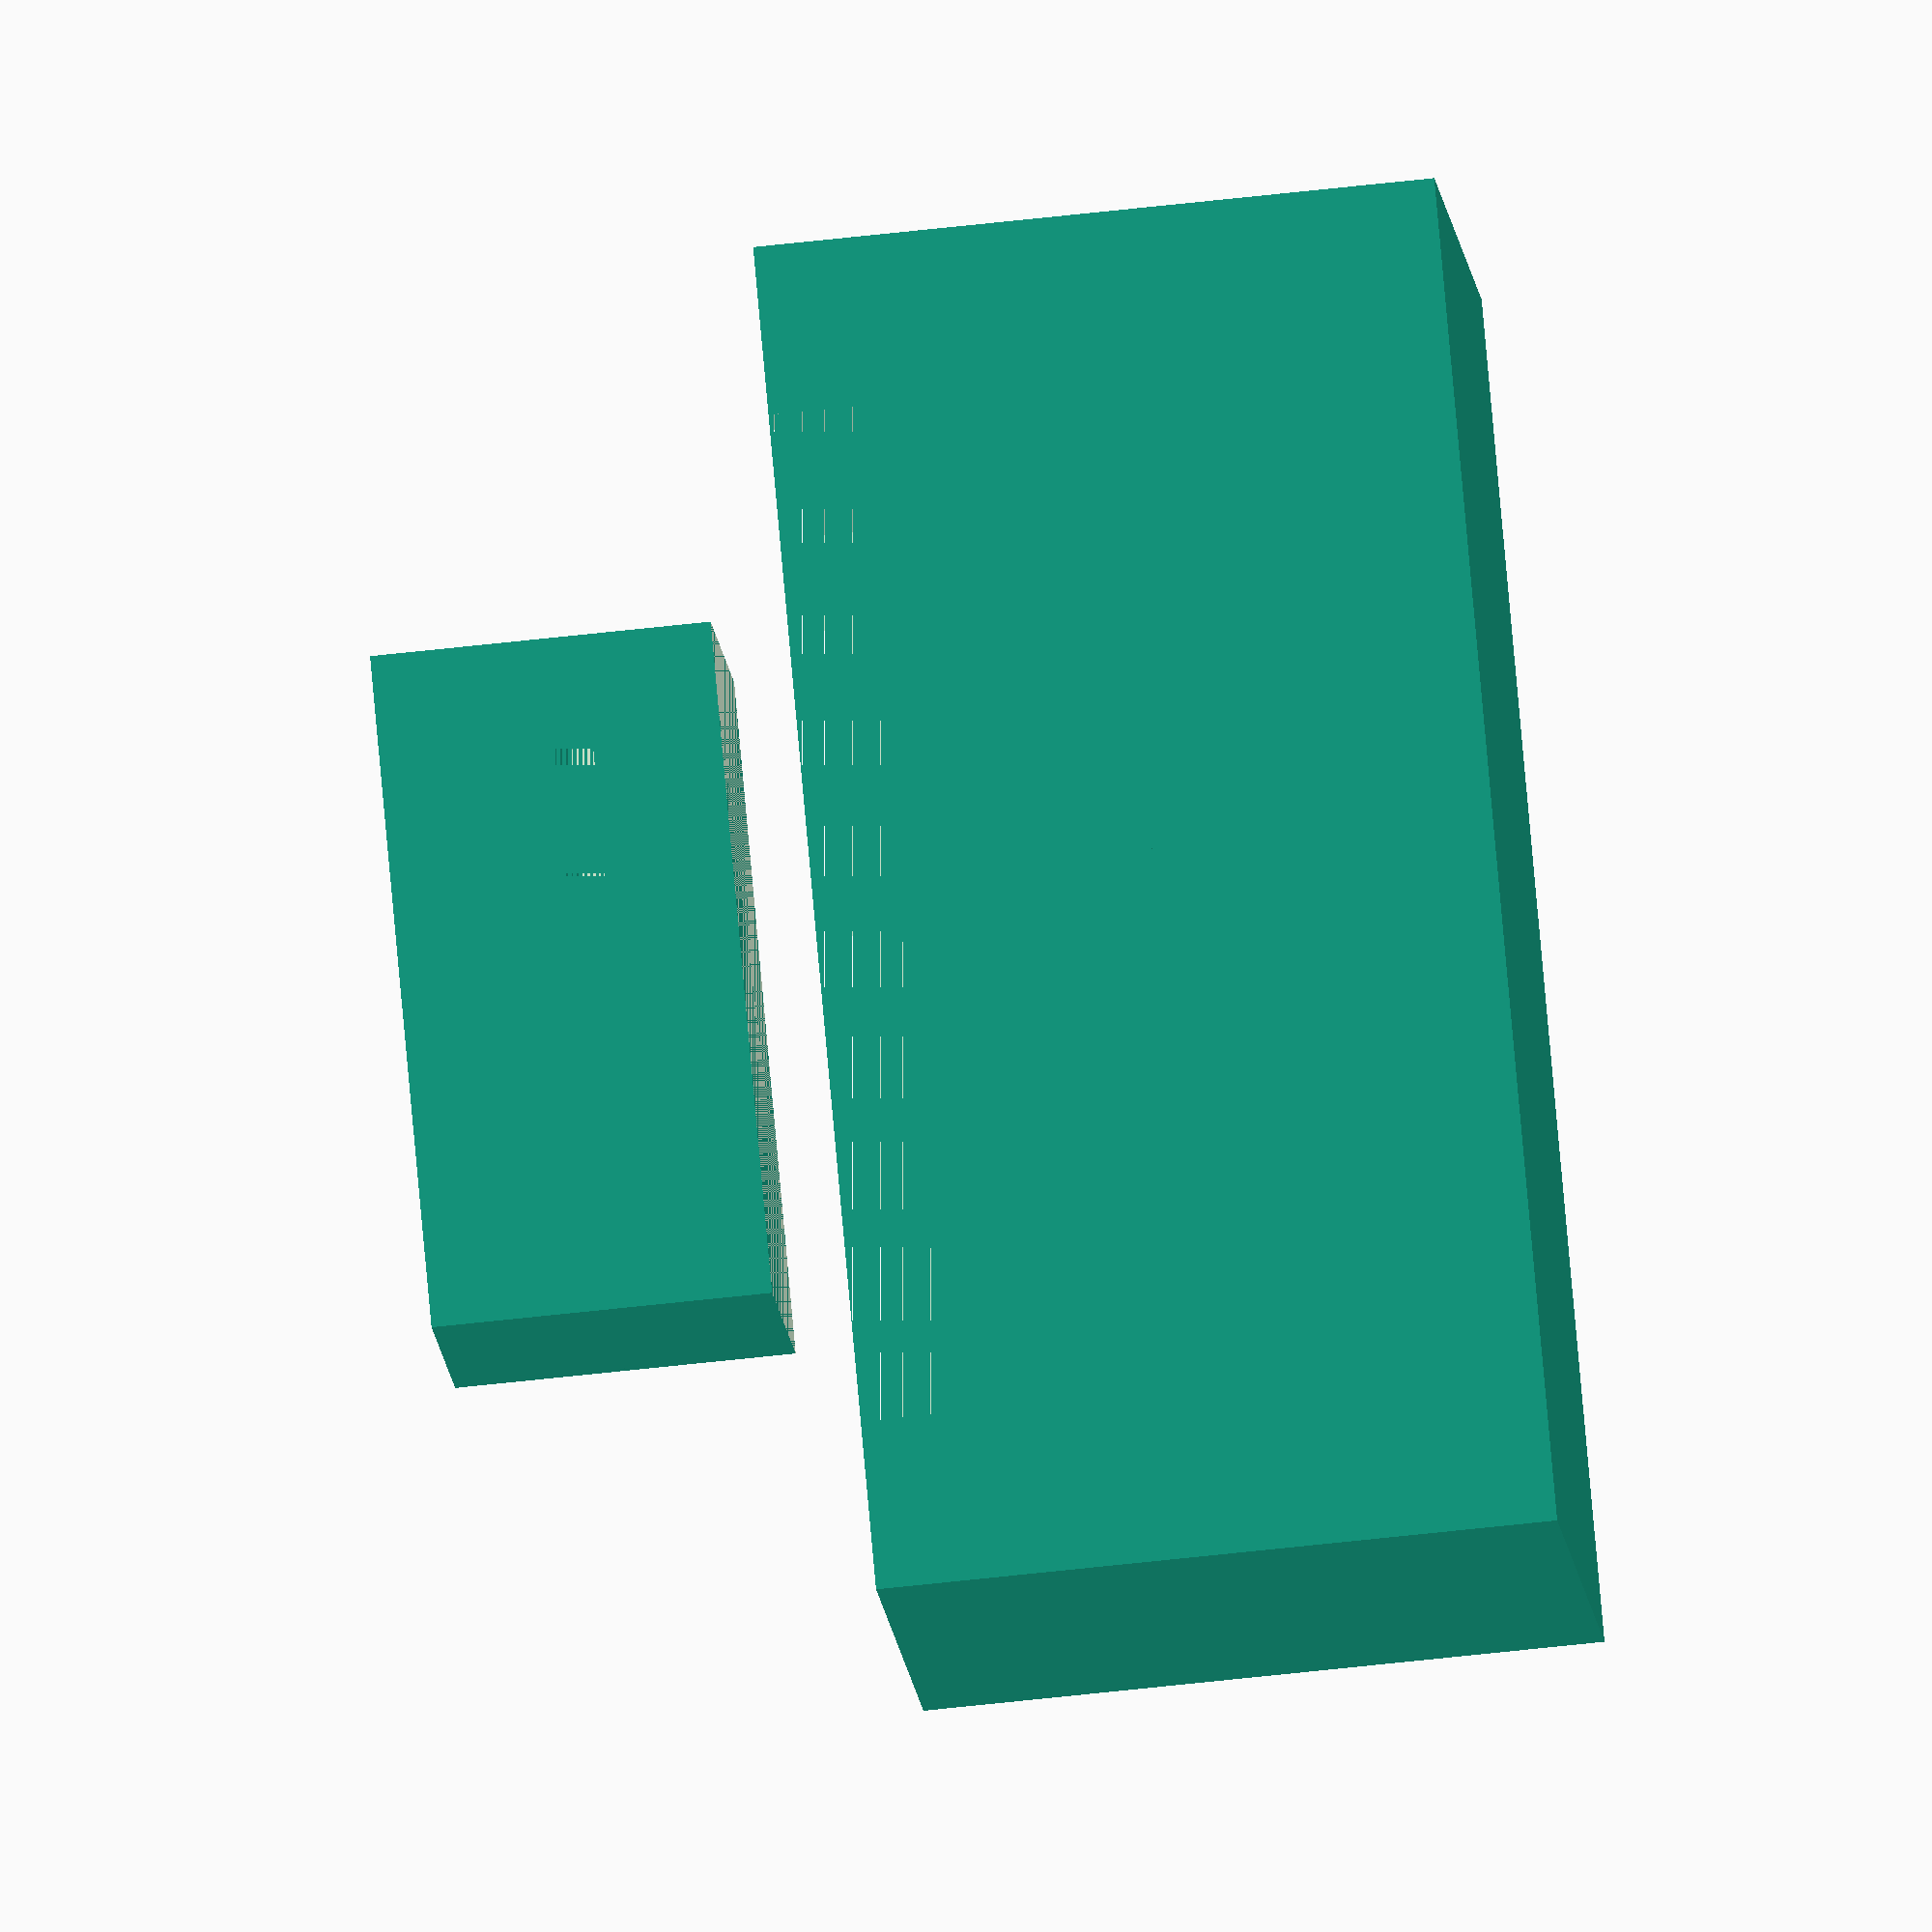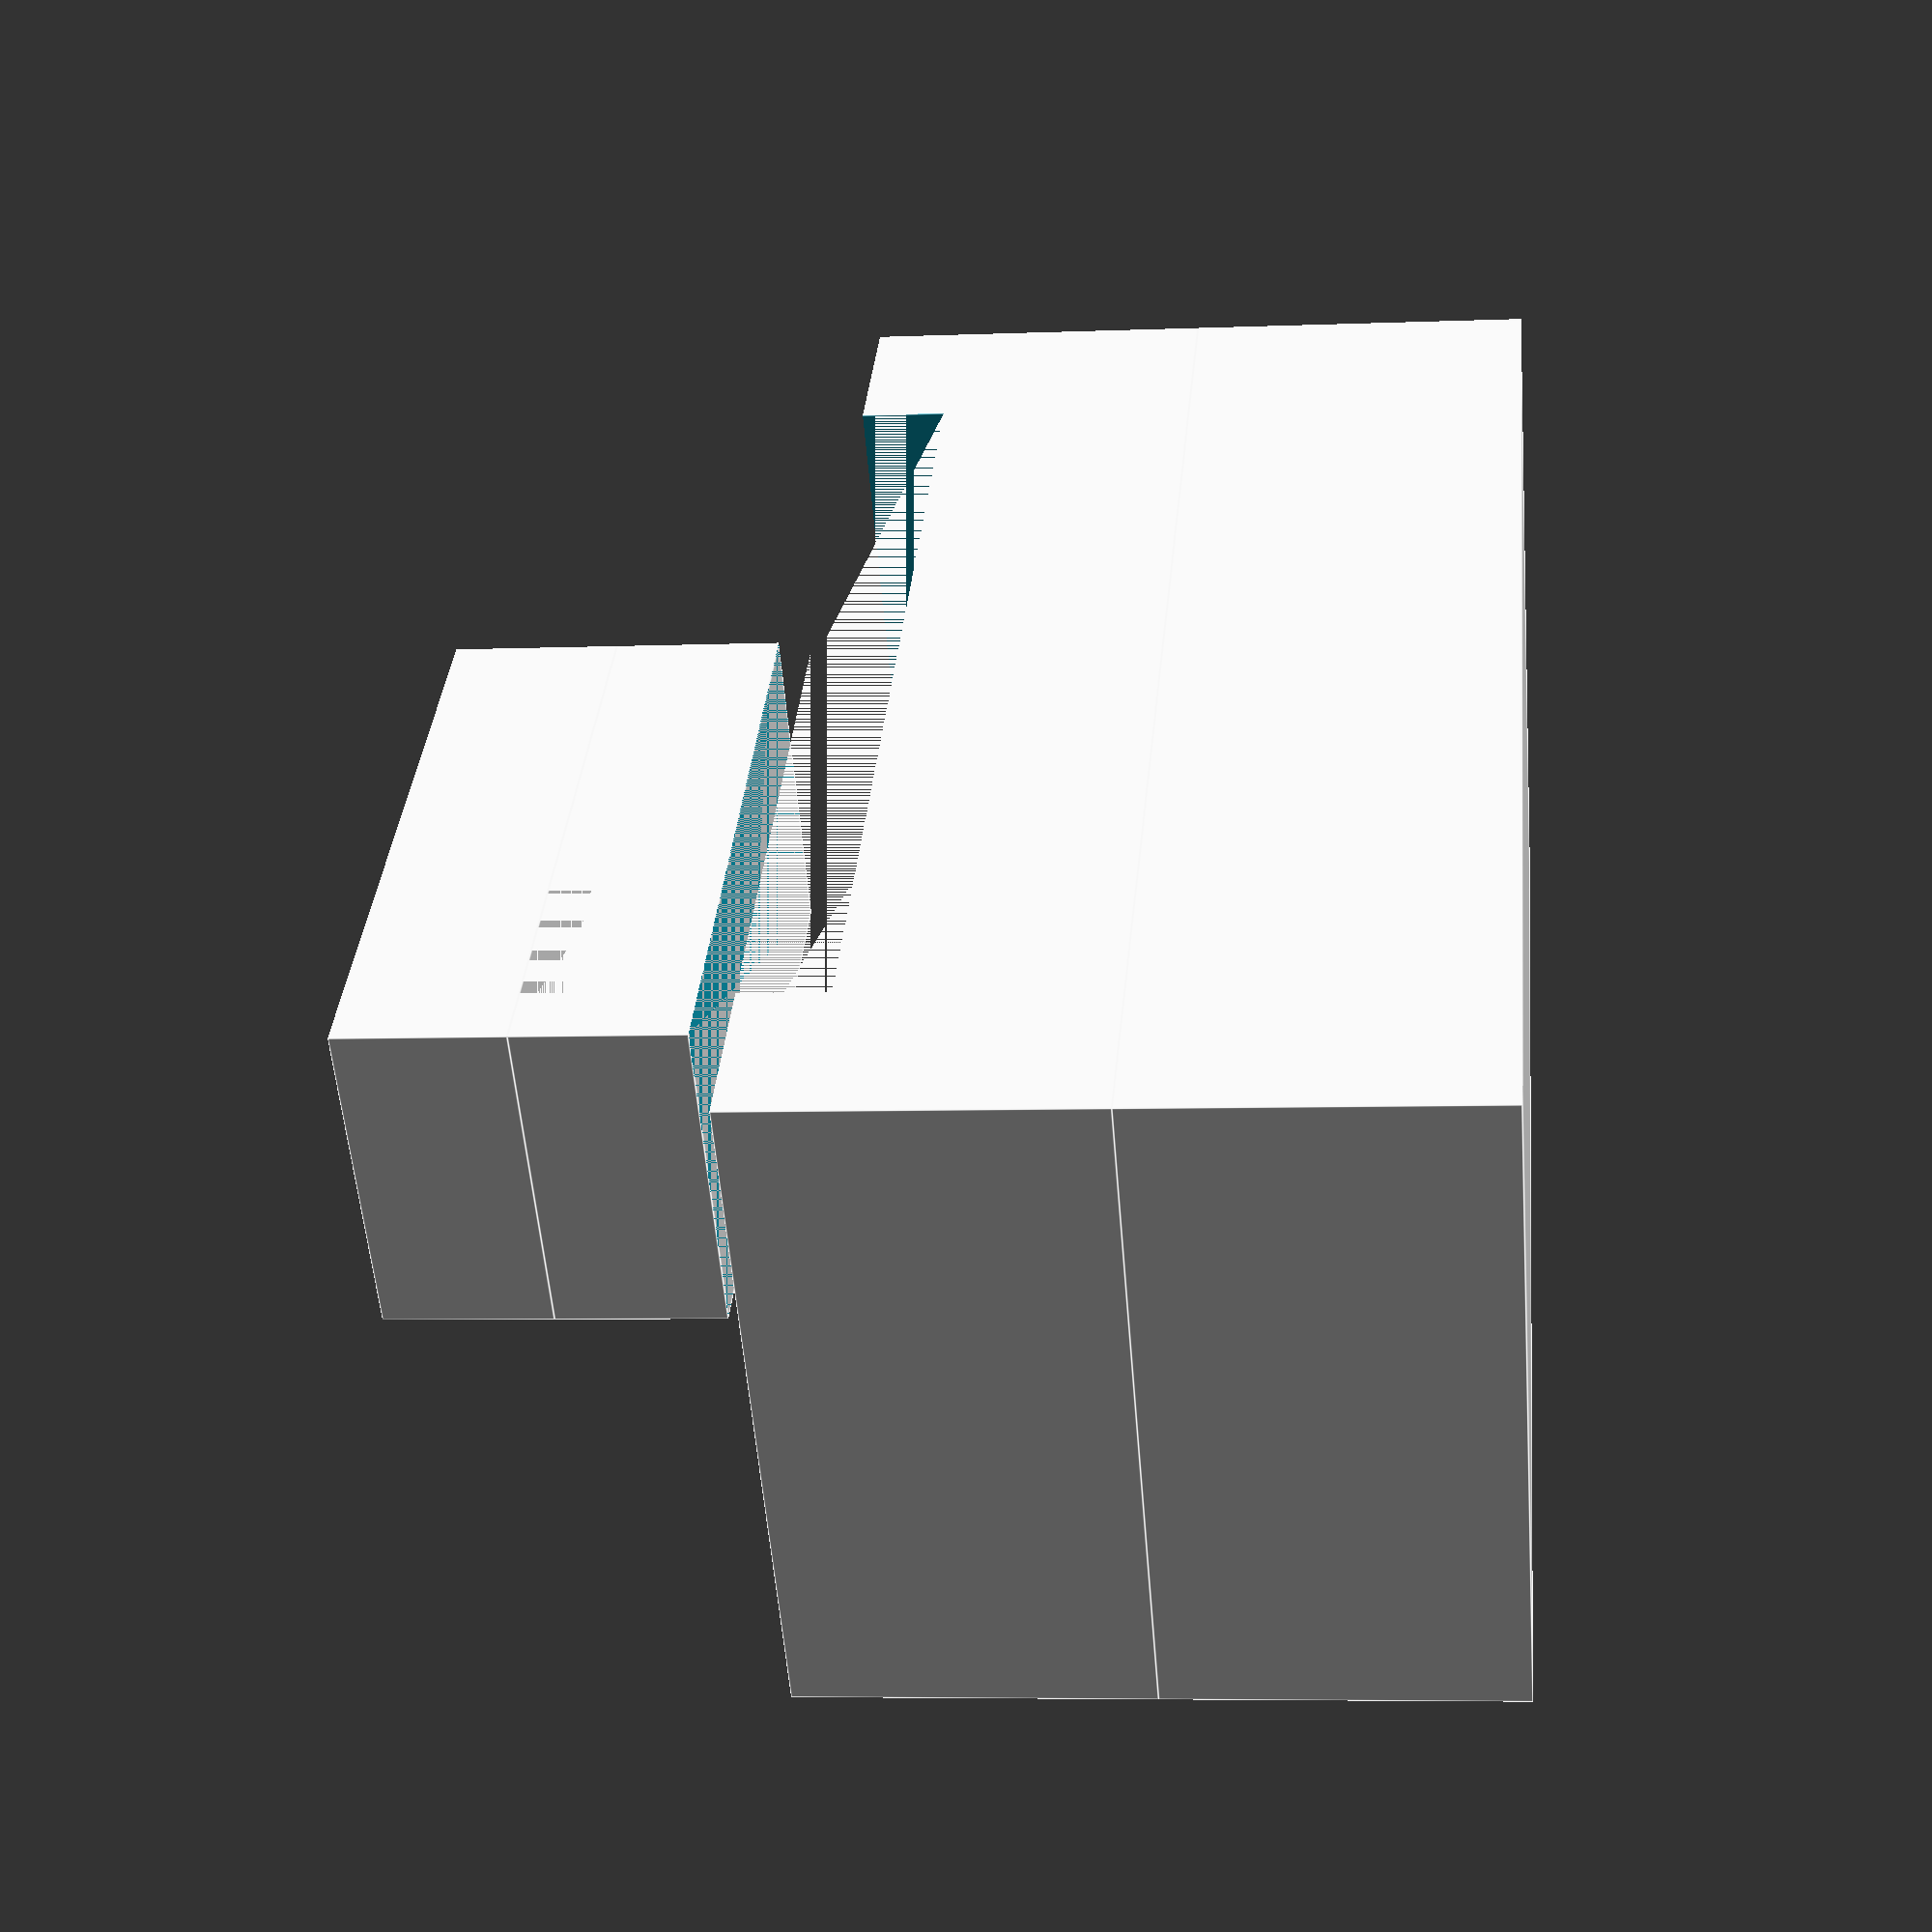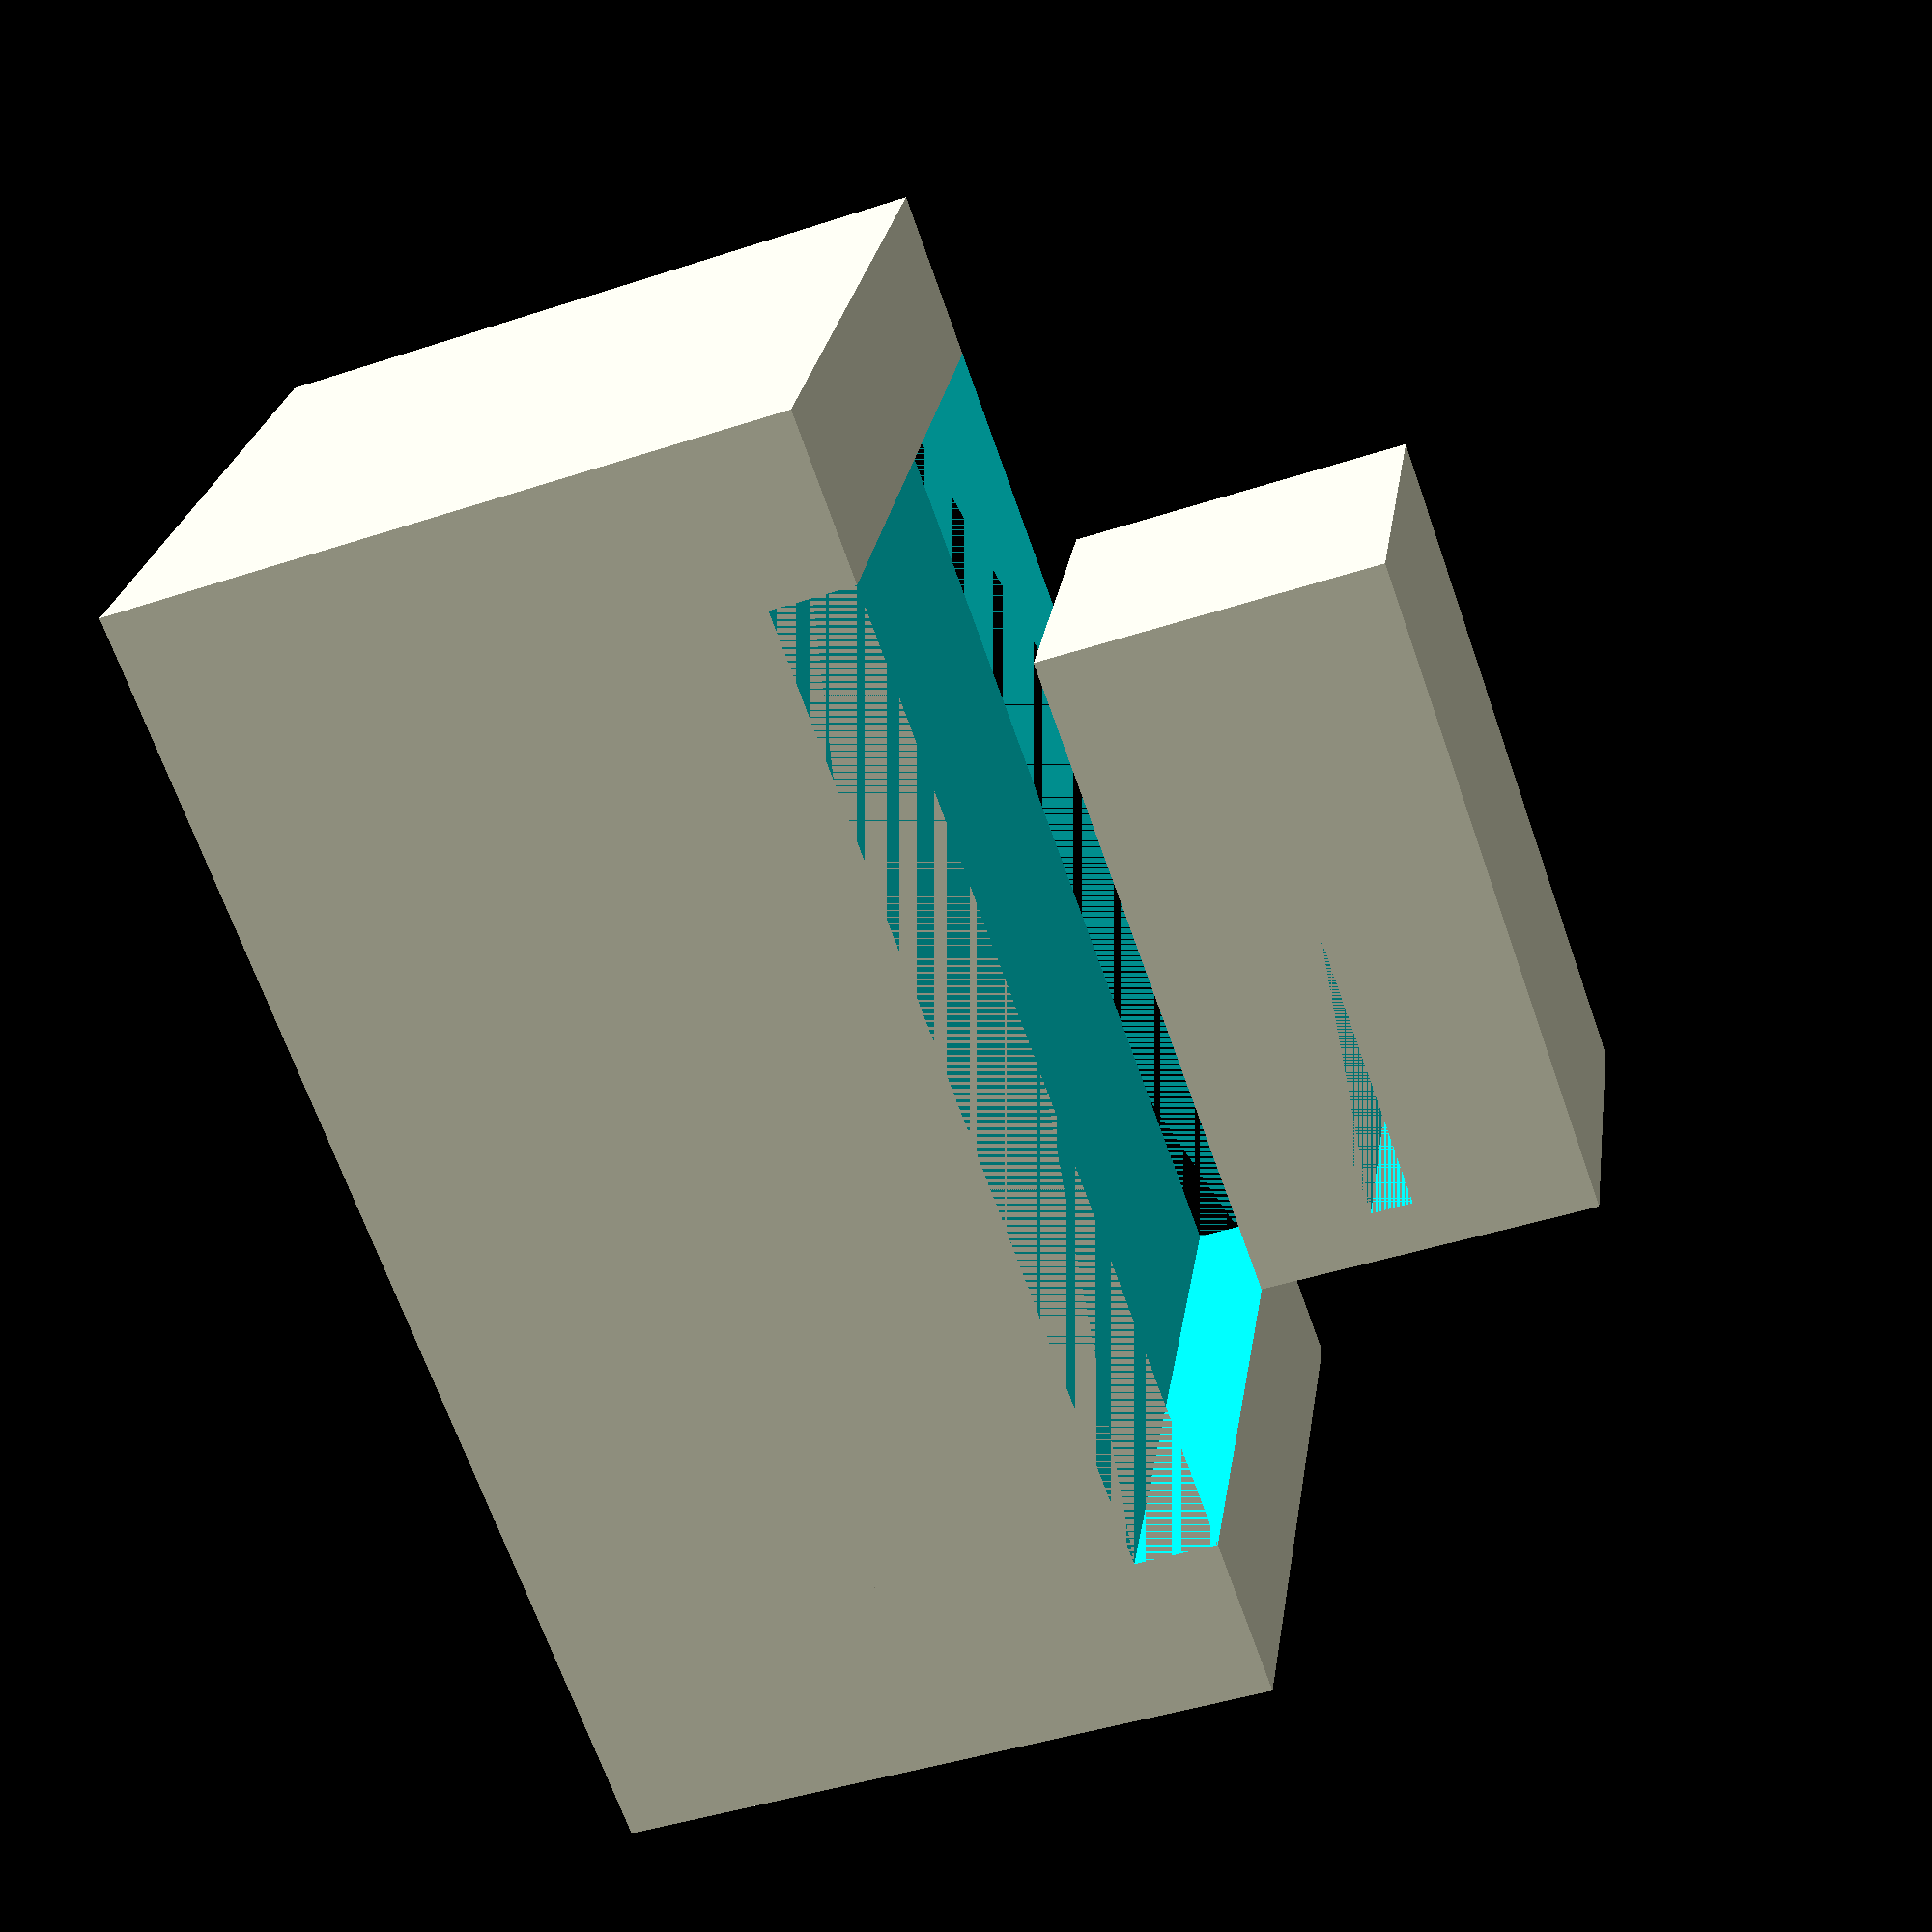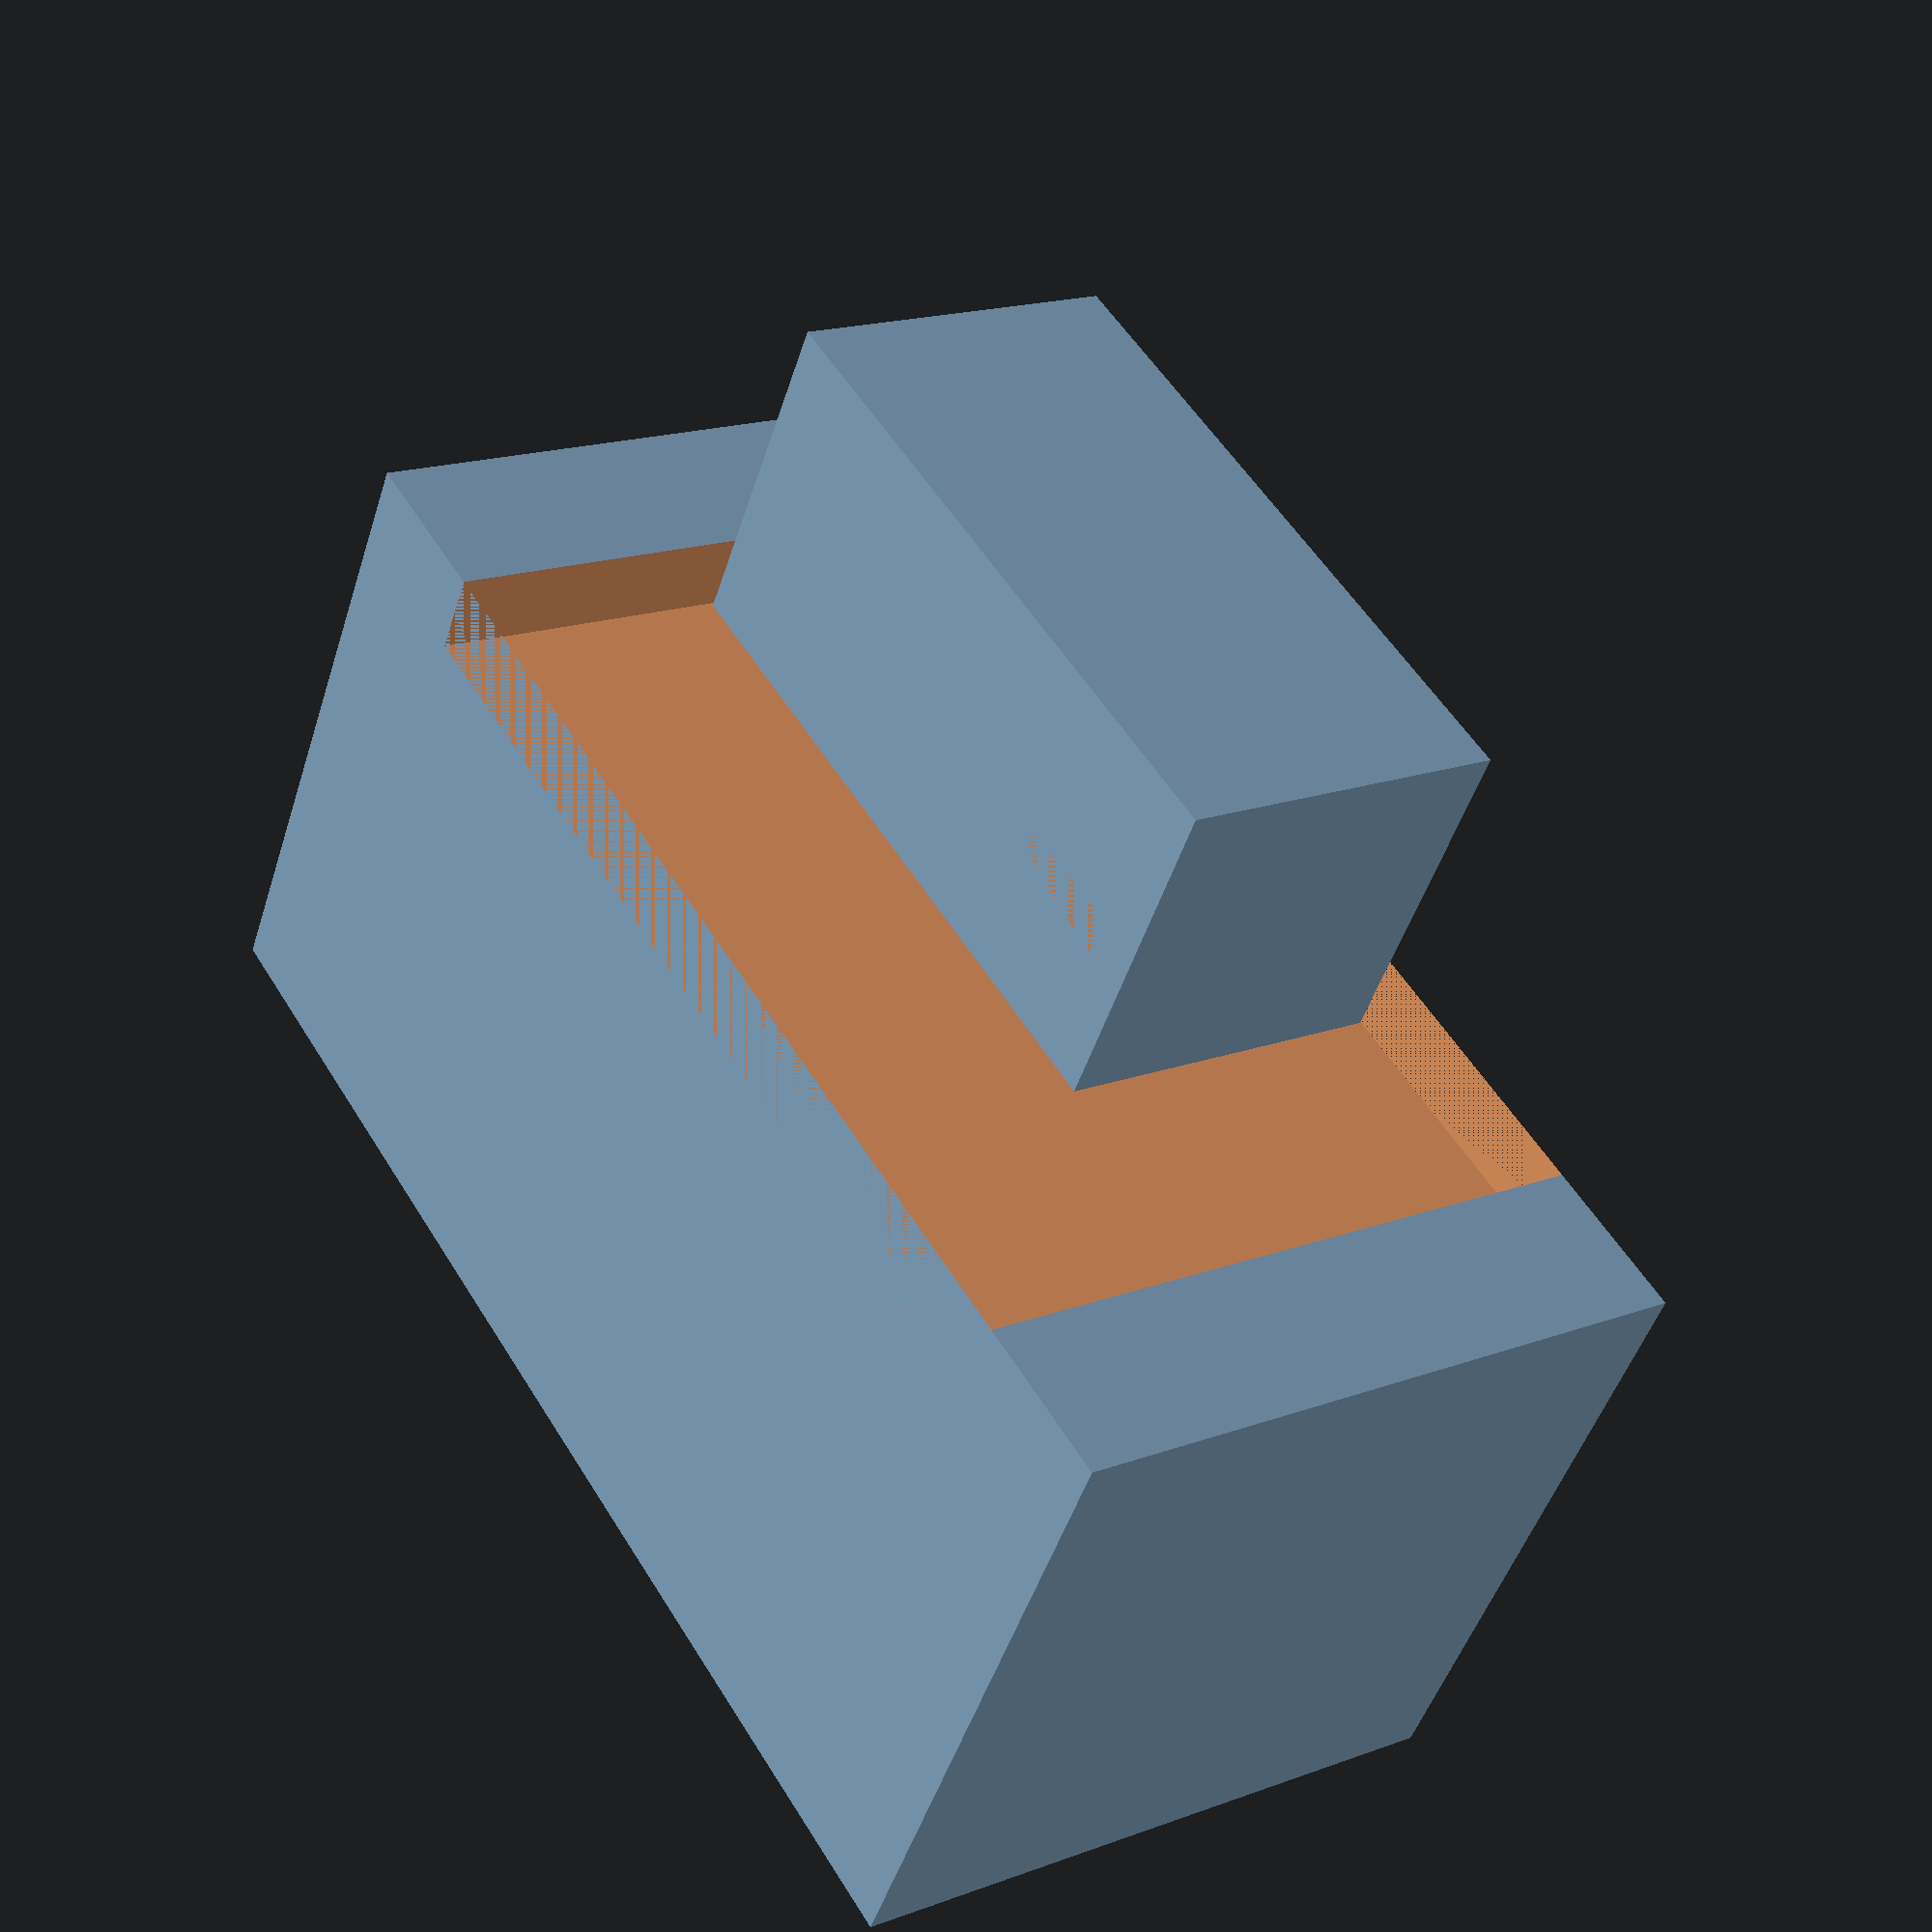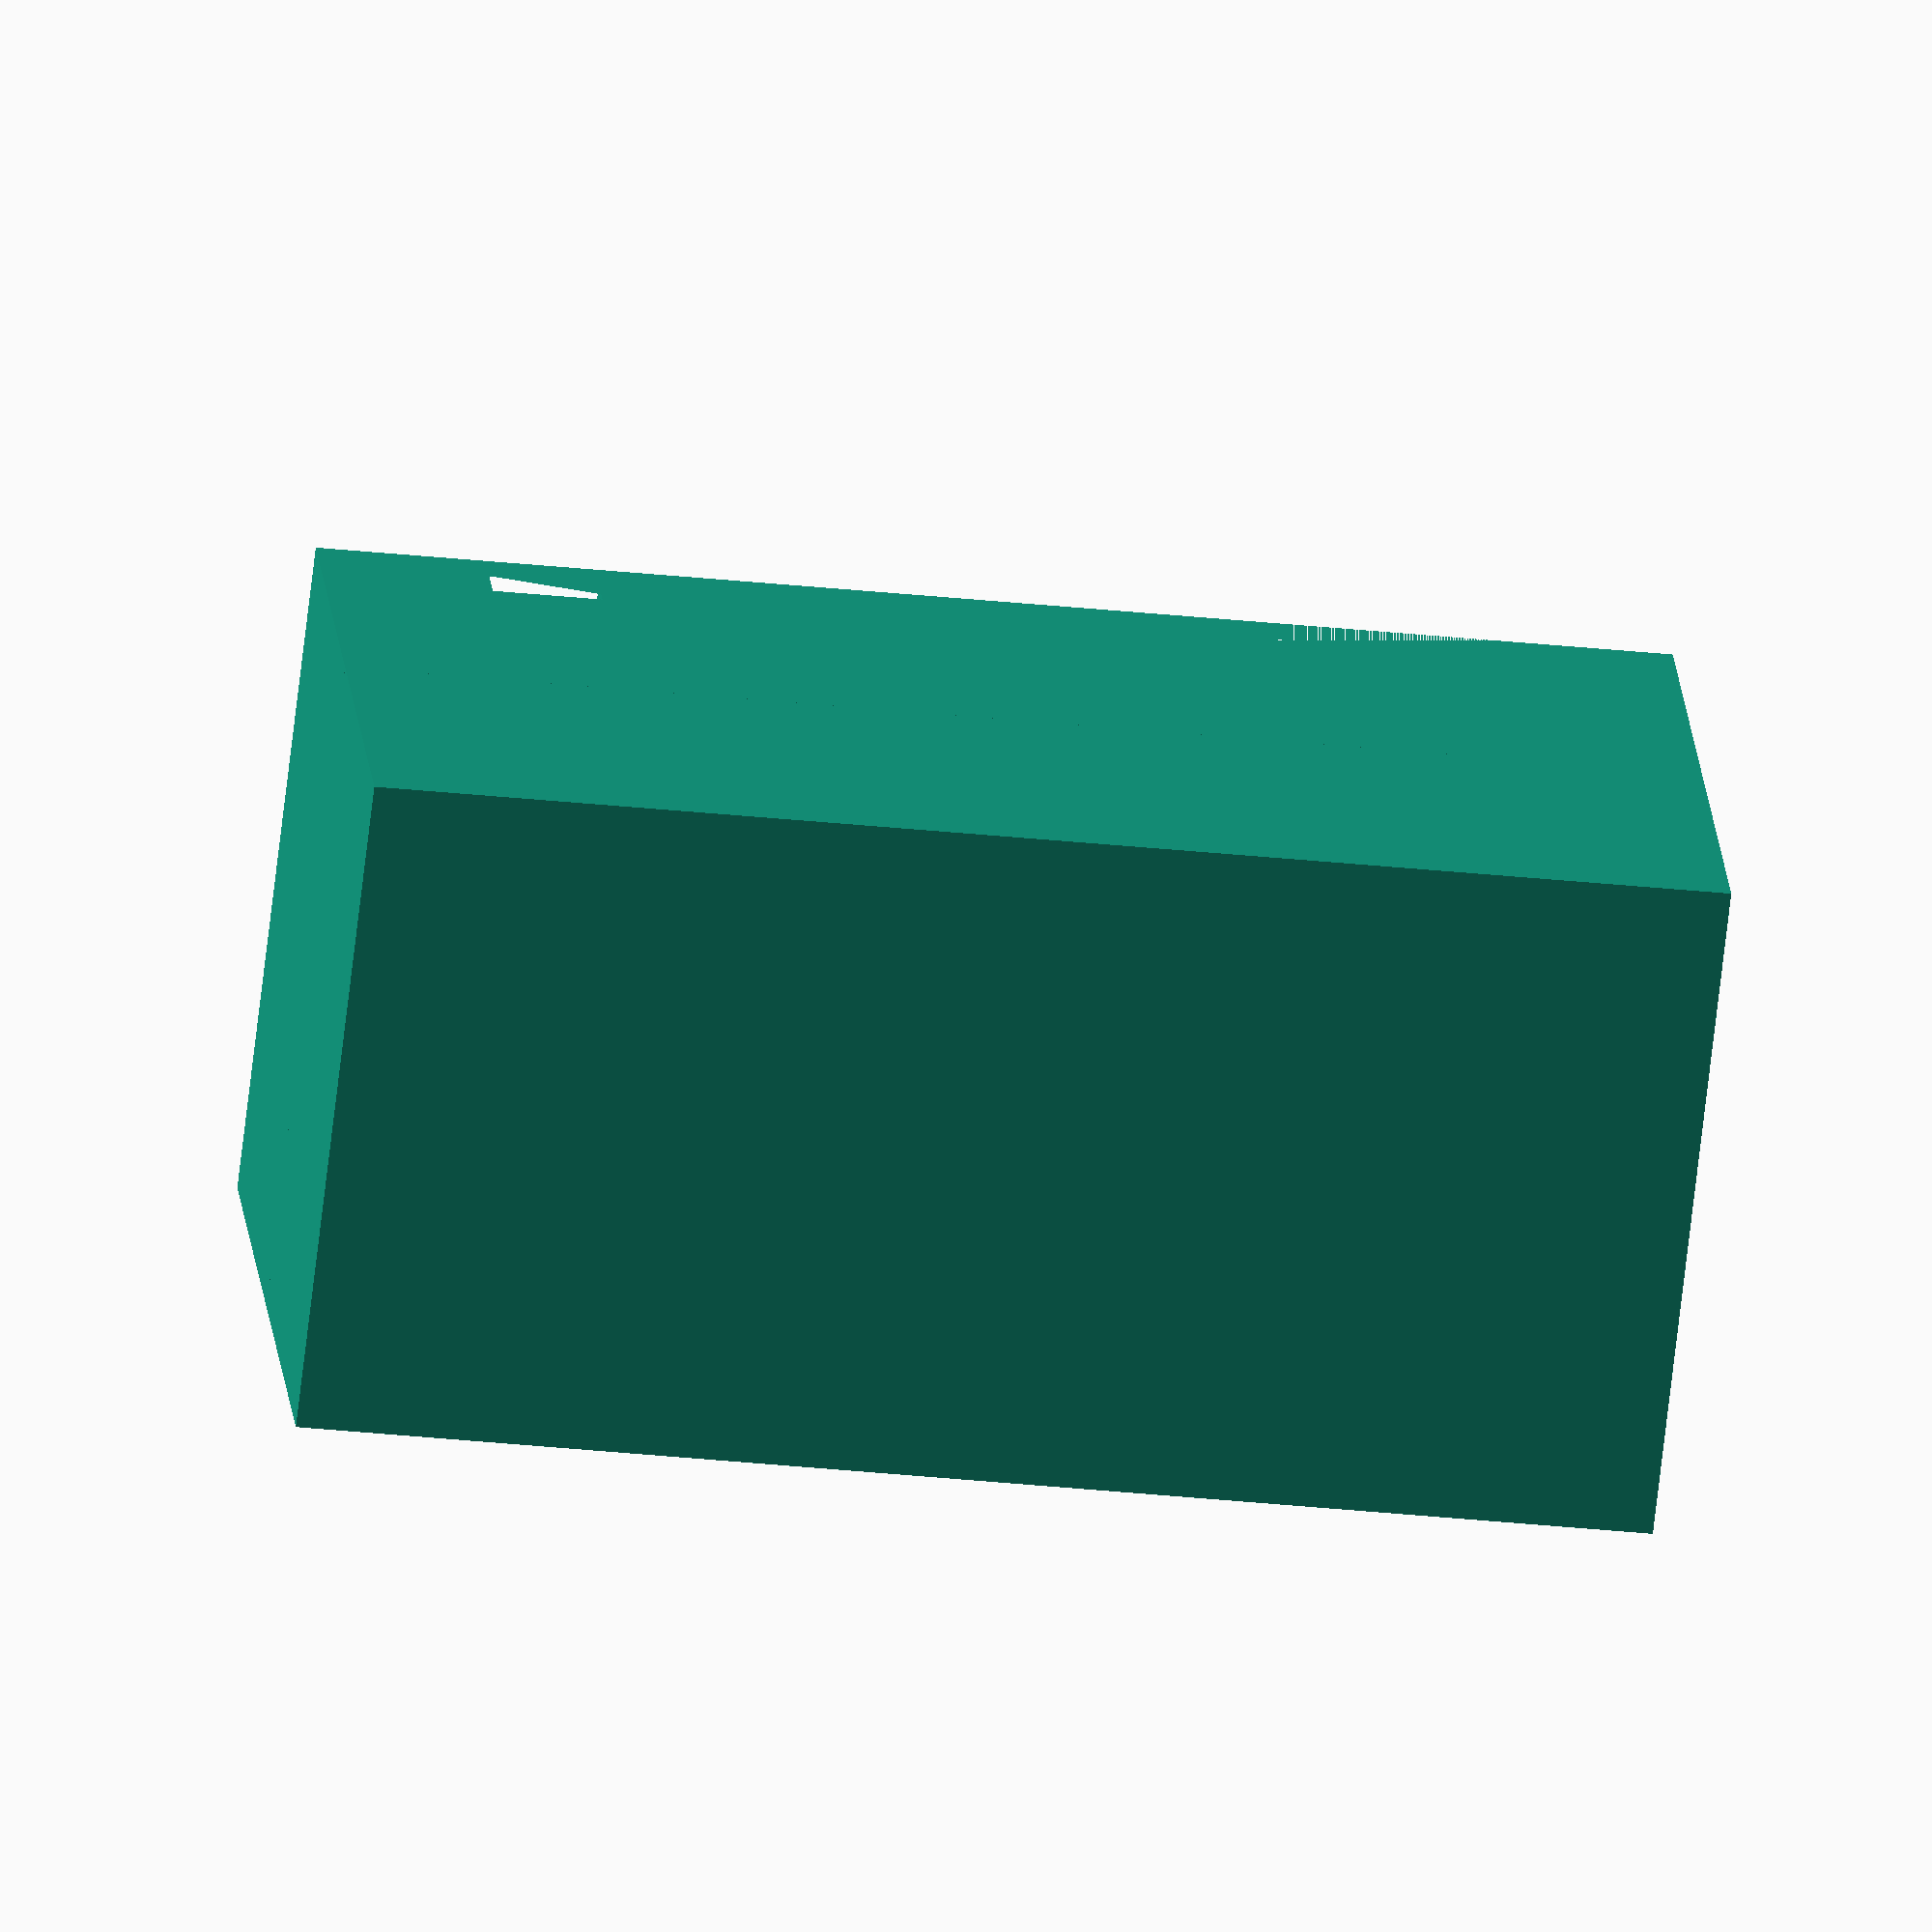
<openscad>

// Define dimensions for each component
module central_block() {
    // Adjusted to remove the extra recessed step and match the symmetrical two-level structure
    difference() {
        cube([40, 20, 10], center = true);
        translate([0, 0, 5])
            cube([30, 20, 5], center = true);
    }
}

module side_block() {
    // Adjusted to reduce the depth of the recessed step
    difference() {
        cube([40, 20, 10], center = true);
        translate([15, 0, 7.5]) // Reduced depth of the recessed step
            cube([10, 20, 2.5], center = true);
    }
}

module spacer_block() {
    // Adjusted to reduce the size of the stepped profile
    difference() {
        cube([20, 10, 5], center = true);
        translate([0, 0, 2.5])
            cube([17, 10, 2.5], center = true); // Reduced size of the stepped profile
    }
}

module end_block() {
    // Adjusted to remove the protrusion and make the block flat and symmetrical
    cube([20, 10, 5], center = true);
}

// Assemble the components based on the positional relationship
module assembly() {
    translate([0, 0, 15]) end_block(); // Layer 1
    translate([0, 0, 10]) spacer_block(); // Layer 2
    translate([0, 0, 0]) central_block(); // Layer 3
    translate([0, 0, -10]) side_block(); // Layer 4
}

// Render the assembly
assembly();


</openscad>
<views>
elev=242.8 azim=322.4 roll=83.5 proj=o view=solid
elev=185.7 azim=41.4 roll=83.0 proj=p view=edges
elev=44.2 azim=202.4 roll=291.0 proj=p view=wireframe
elev=47.5 azim=237.8 roll=342.9 proj=p view=solid
elev=339.5 azim=173.4 roll=175.1 proj=o view=solid
</views>
